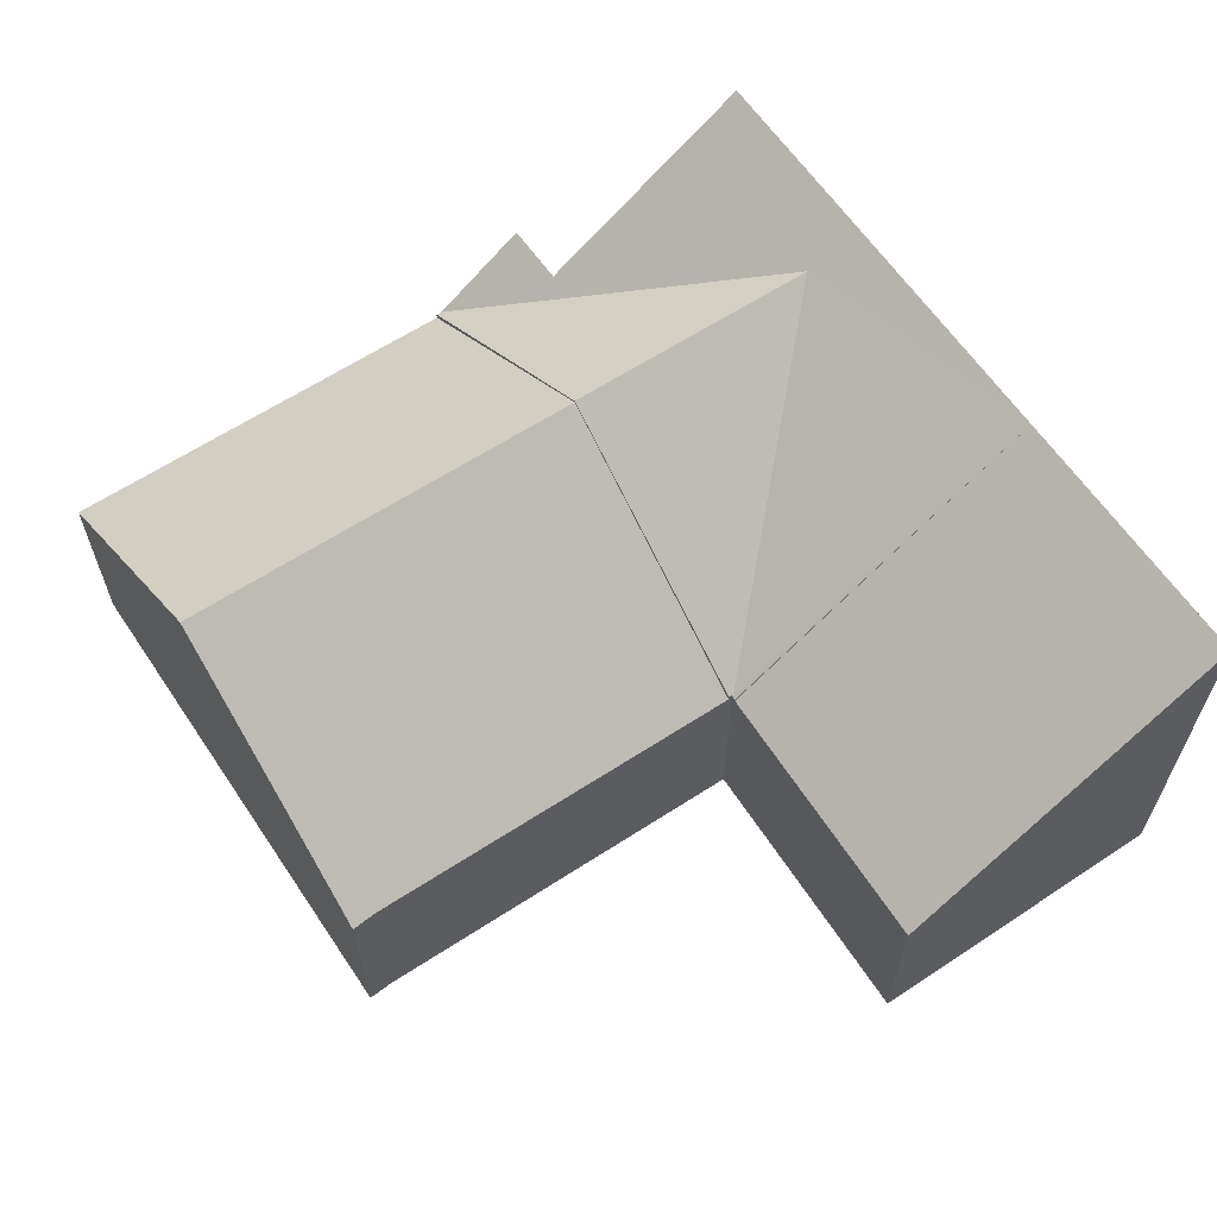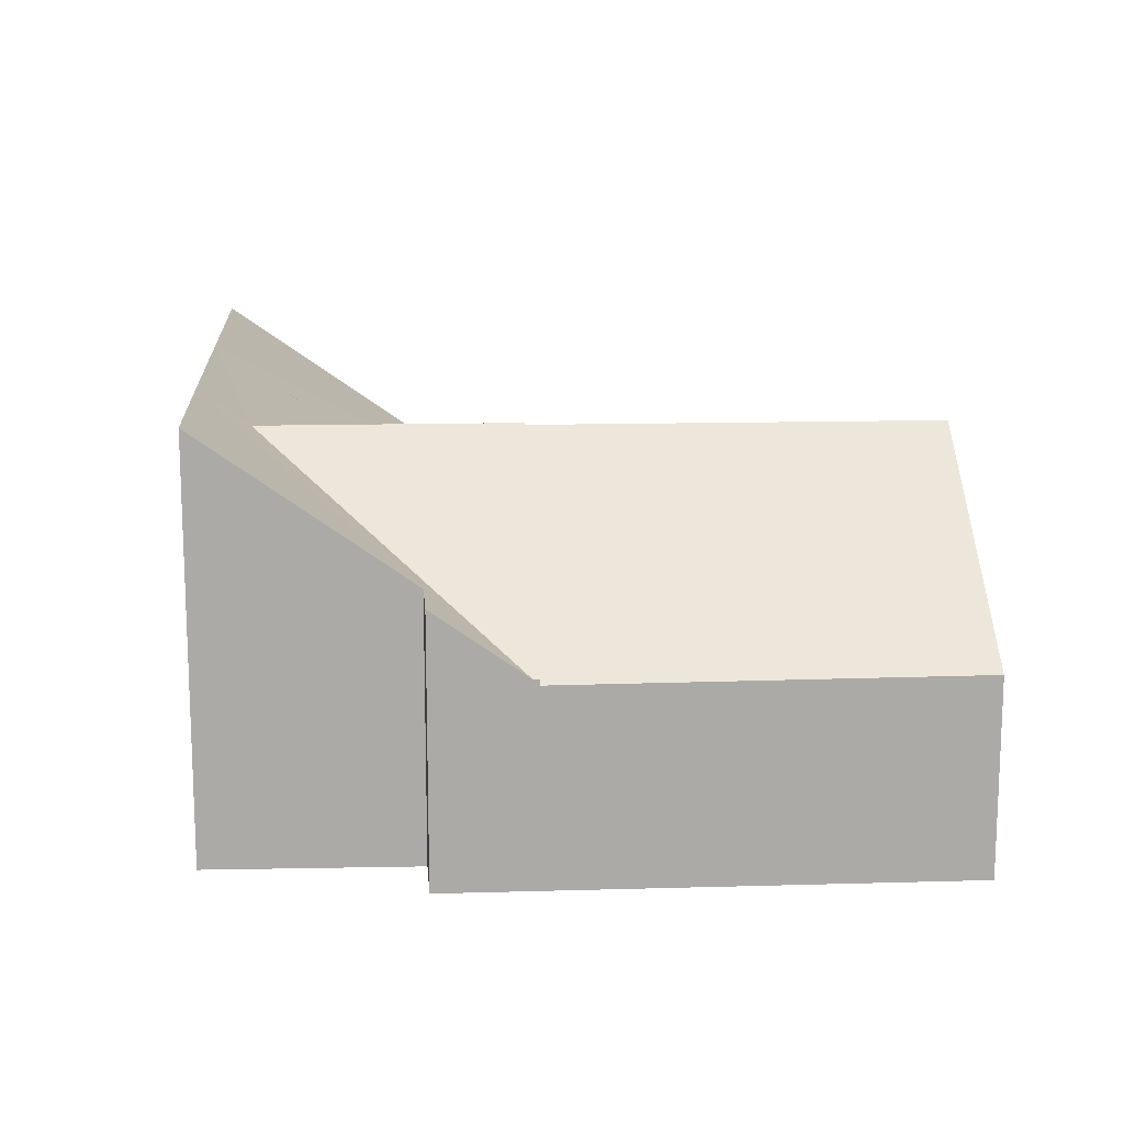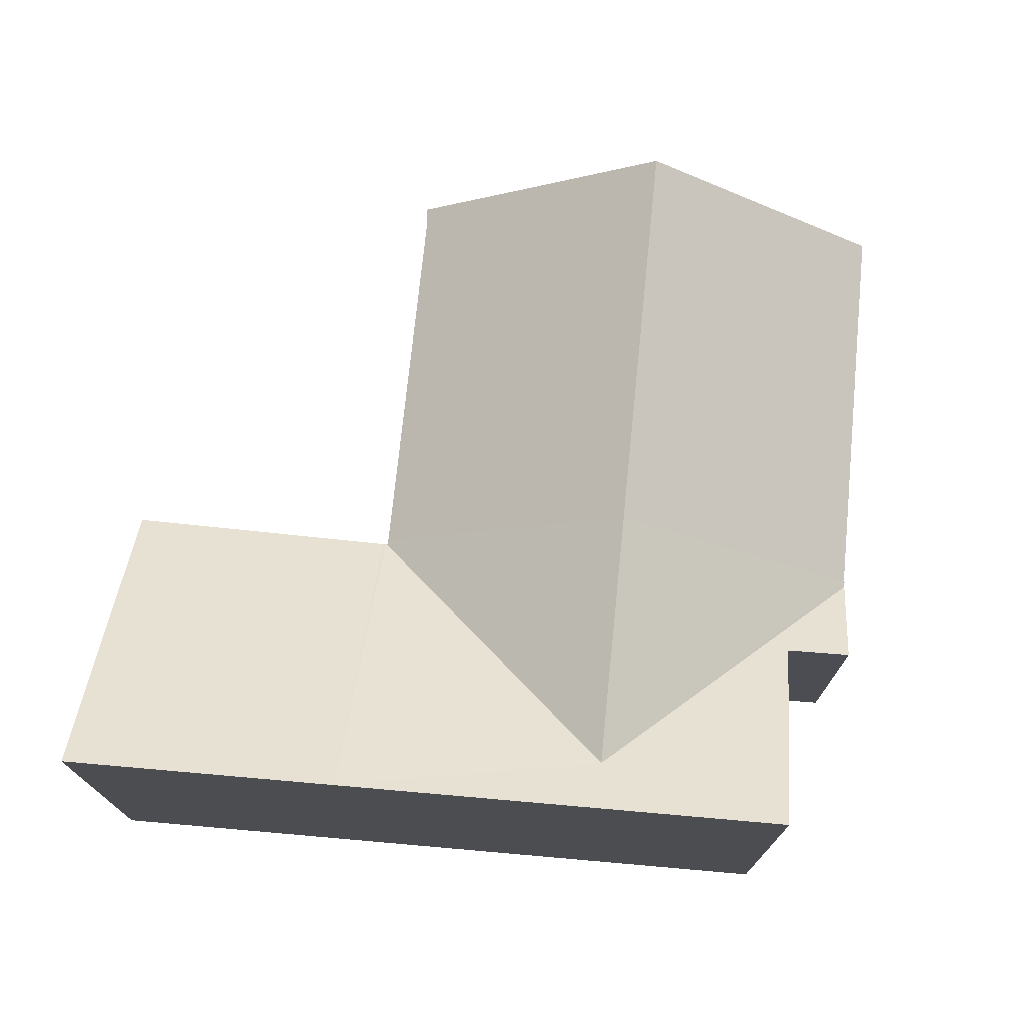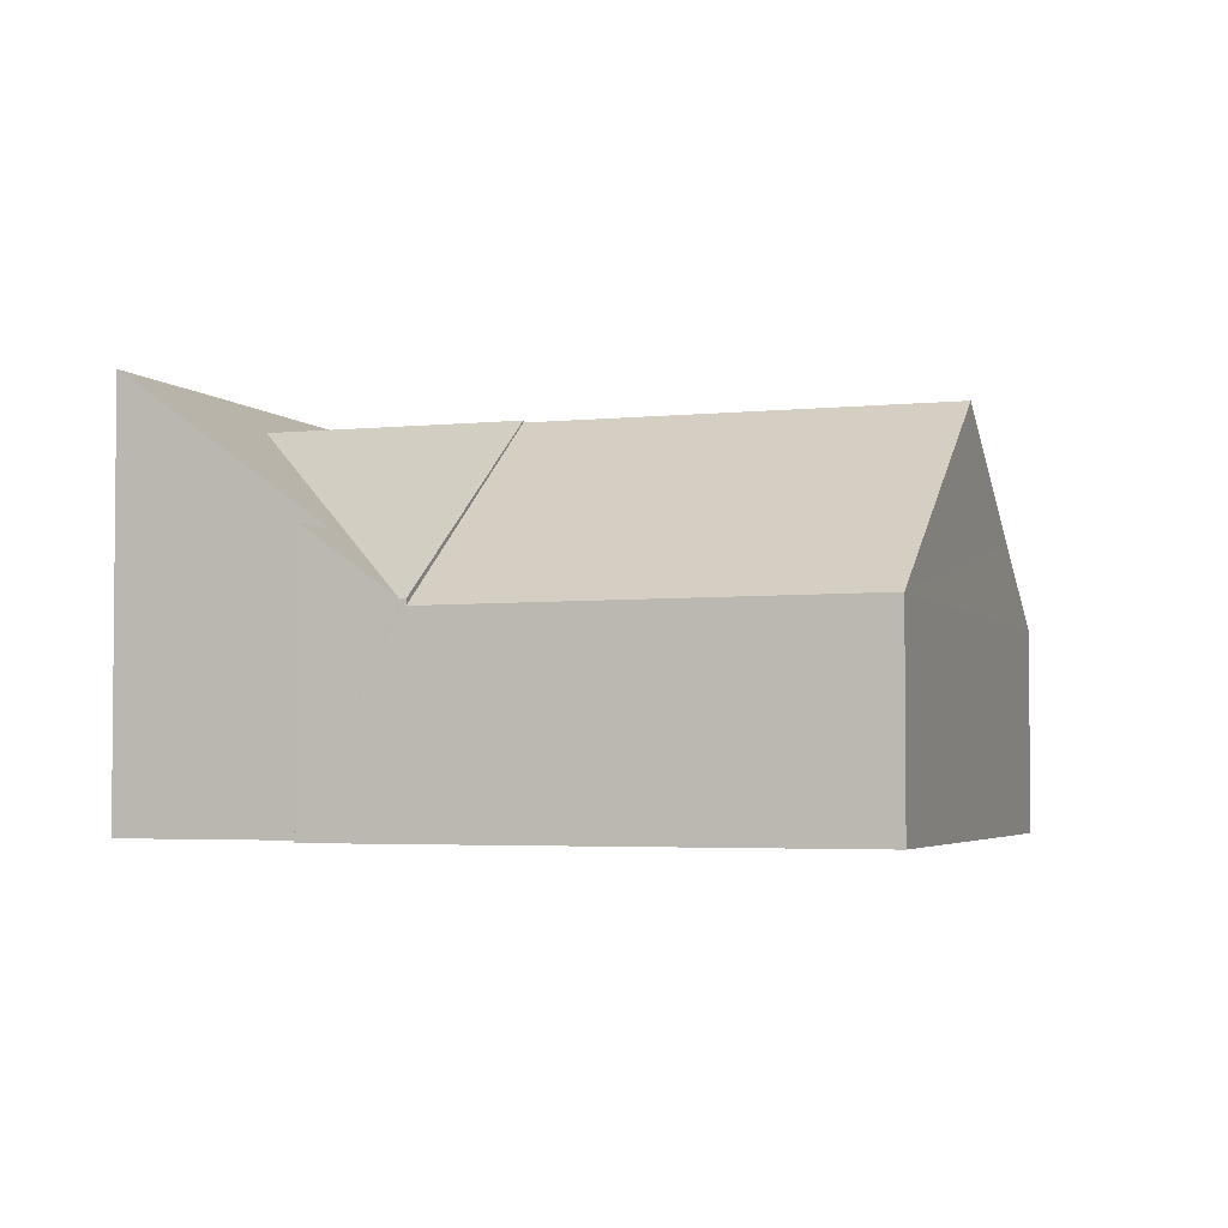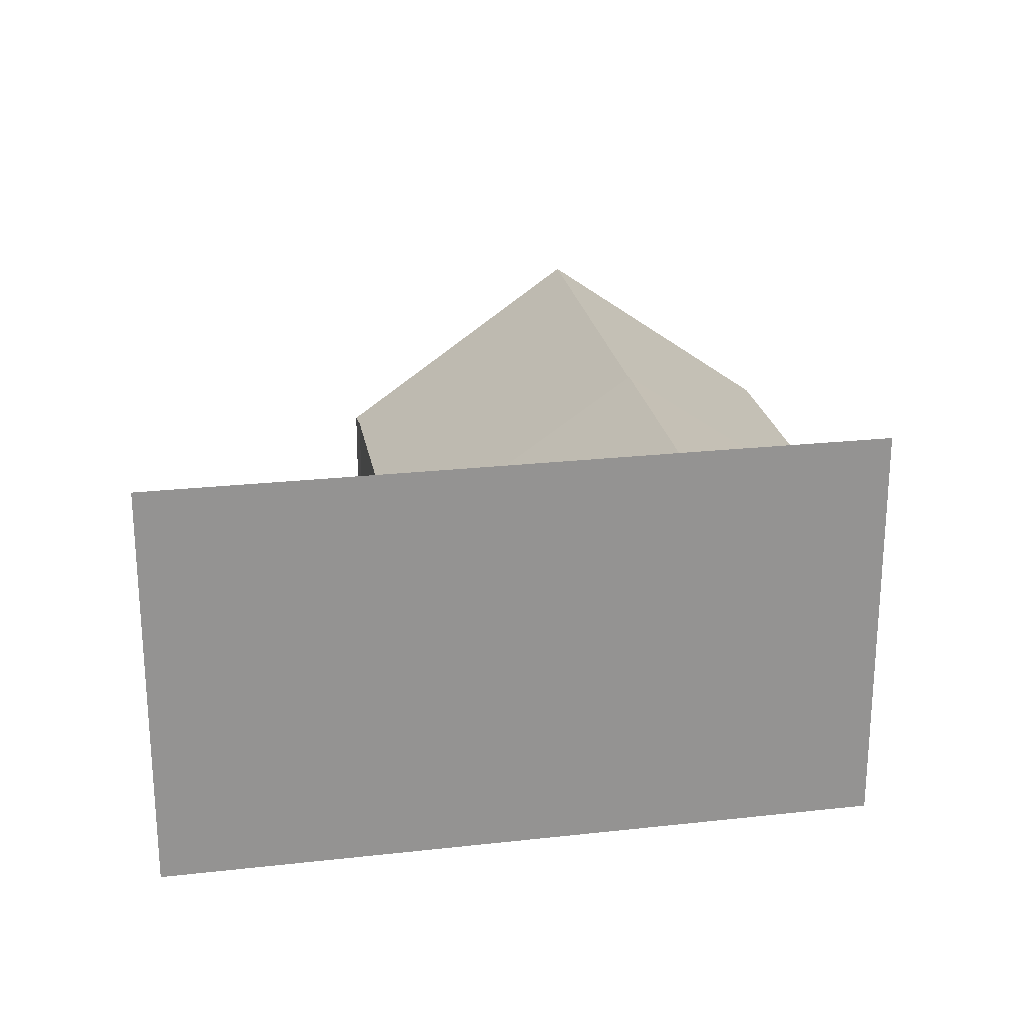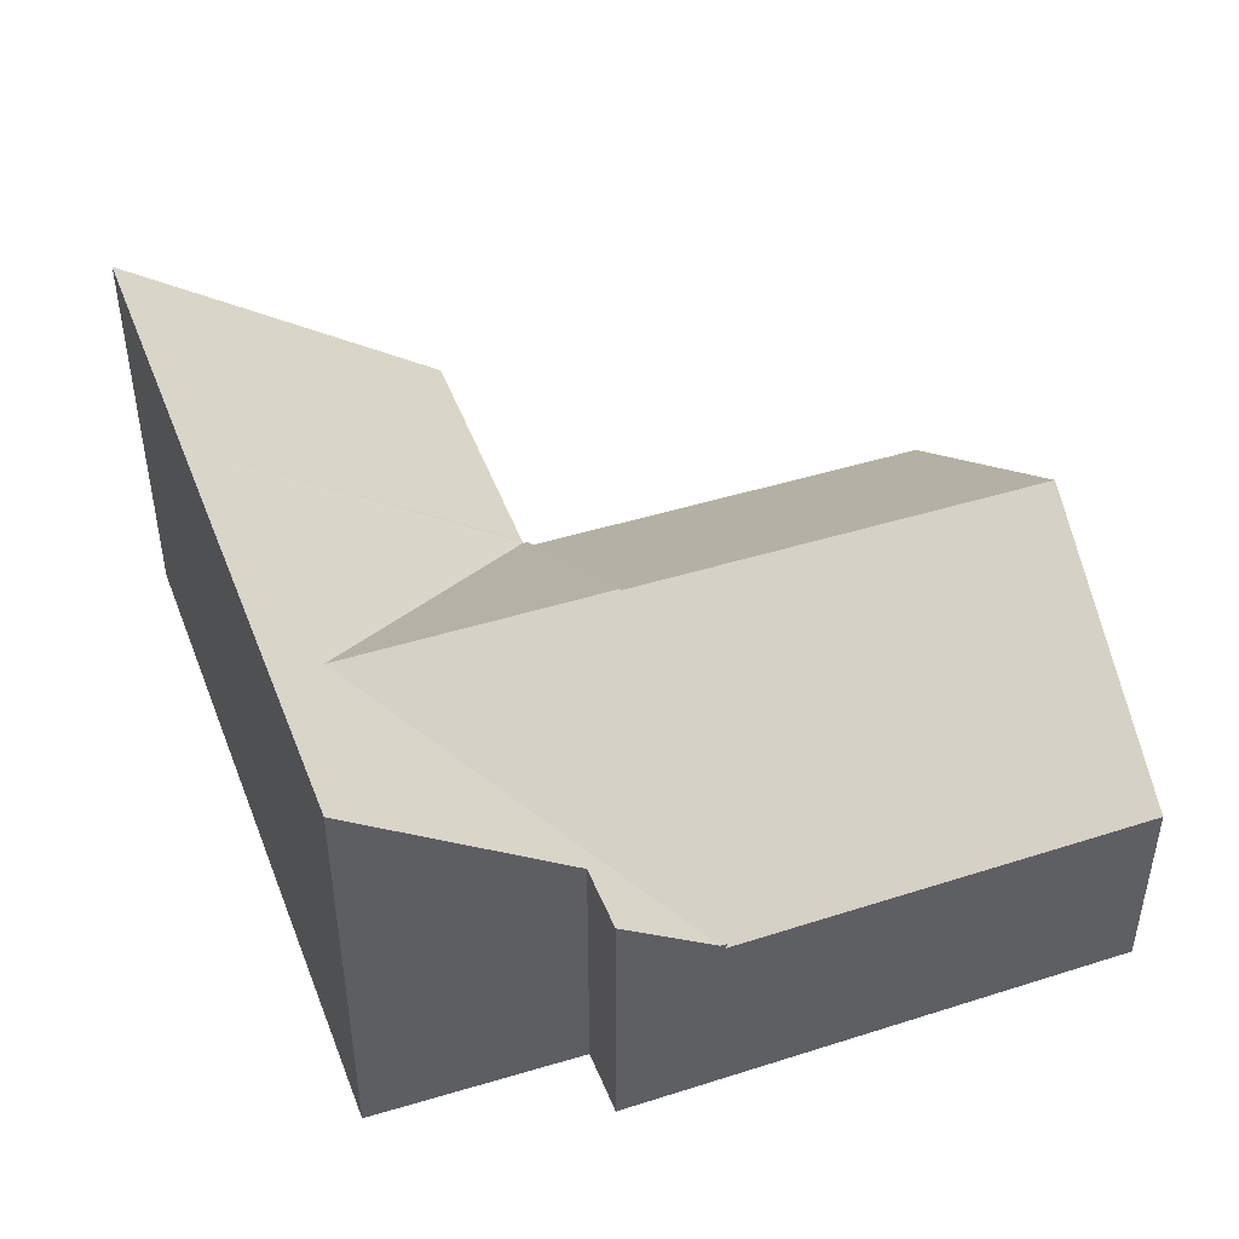
<metadata>
{"format":"obj","ext":"obj","renderer":"f3d","projection":"perspective","resolution":1024,"background":"white","views":[{"elev":62.7,"azim":-22.1,"up":"+Y"},{"elev":14.4,"azim":-172.0,"up":"+Y"},{"elev":73.7,"azim":107.1,"up":"+Y"},{"elev":-3.4,"azim":-148.8,"up":"+Y"},{"elev":23.5,"azim":91.4,"up":"+Y"},{"elev":45.7,"azim":171.5,"up":"+Y"}]}
</metadata>
<code>
v  7.988 3.867 -1.64
v  10.05 5.158 -0.758
v  9.772 5.147 -2.006
v  13.9 7.35 2.323
v  14.88 8.052 2.128
v  15.96 8.046 7.165
v  10 3.837 8.28
v  14.11 8.049 -1.499
v  7.879 3.868 -1.618
v  8.904 7.35 3.316
v  9.93 3.86 8.26
v  9.996 3.86 8.247
v  10.02 3.828 8.346
v  15.96 -4.387e-16 7.165
v  10.02 -5.11e-16 8.346
v  9.93 -5.058e-16 8.26
v  9.996 -5.05e-16 8.247
v  14.11 9.179e-17 -1.499
v  14.88 -1.303e-16 2.128
v  10.05 4.641e-17 -0.758
v  9.772 1.228e-16 -2.006
v  7.879 9.907e-17 -1.618
v  7.988 1.004e-16 -1.64
v  8.904 -2.03e-16 3.316
v  10 -5.07e-16 8.28
v  8.904 7.31 3.316
v  2.518 3.747 9.739
v  9.93 3.751 8.26
v  1.016 7.31 4.883
v  1.638 5.156 7.876
v  2.046 3.722 9.869
v  0 3.795 2.324e-16
v  7.879 3.759 -1.618
v  0 0 0
v  2.046 -6.043e-16 9.869
v  1.016 -2.99e-16 4.883
v  1.638 -4.823e-16 7.876
v  2.518 -5.963e-16 9.739
v  11.04 3.724 13.65
v  17.08 8.044 12.38
v  10.02 3.785 8.346
v  11.04 -8.356e-16 13.65
v  17.08 -7.58e-16 12.38
g defaultobject
f 1 2 3
f 2 1 4
f 2 4 5
f 5 4 6
f 6 4 7
f 5 8 2
f 9 4 1
f 4 9 10
f 11 4 10
f 4 11 12
f 4 12 7
f 6 7 13
f 13 14 6
f 14 13 15
f 16 12 11
f 12 16 17
f 14 5 6
f 5 14 8
f 8 14 18
f 18 14 19
f 20 3 2
f 3 20 21
f 18 2 8
f 2 18 20
f 21 1 3
f 1 21 9
f 9 21 22
f 22 21 23
f 22 10 9
f 10 22 11
f 11 22 24
f 11 24 16
f 17 7 12
f 7 17 13
f 13 17 15
f 15 17 25
f 19 20 18
f 15 17 14
f 20 23 21
f 23 20 22
f 22 20 24
f 24 20 19
f 24 19 14
f 24 14 17
f 24 17 16
f 26 27 28
f 27 26 29
f 27 29 30
f 27 30 31
f 32 26 33
f 26 32 29
f 32 30 29
f 30 32 31
f 31 32 34
f 31 34 35
f 35 34 36
f 35 36 37
f 31 38 27
f 38 31 35
f 27 16 28
f 16 27 38
f 16 26 28
f 26 16 33
f 33 16 24
f 33 24 22
f 33 34 32
f 34 33 22
f 22 36 34
f 36 22 37
f 37 22 35
f 35 22 38
f 38 22 16
f 16 22 24
f 6 39 40
f 39 6 41
f 15 39 41
f 39 15 42
f 39 43 40
f 43 39 42
f 40 14 6
f 14 40 43
f 14 41 6
f 41 14 15
f 15 43 42
f 43 15 14

</code>
